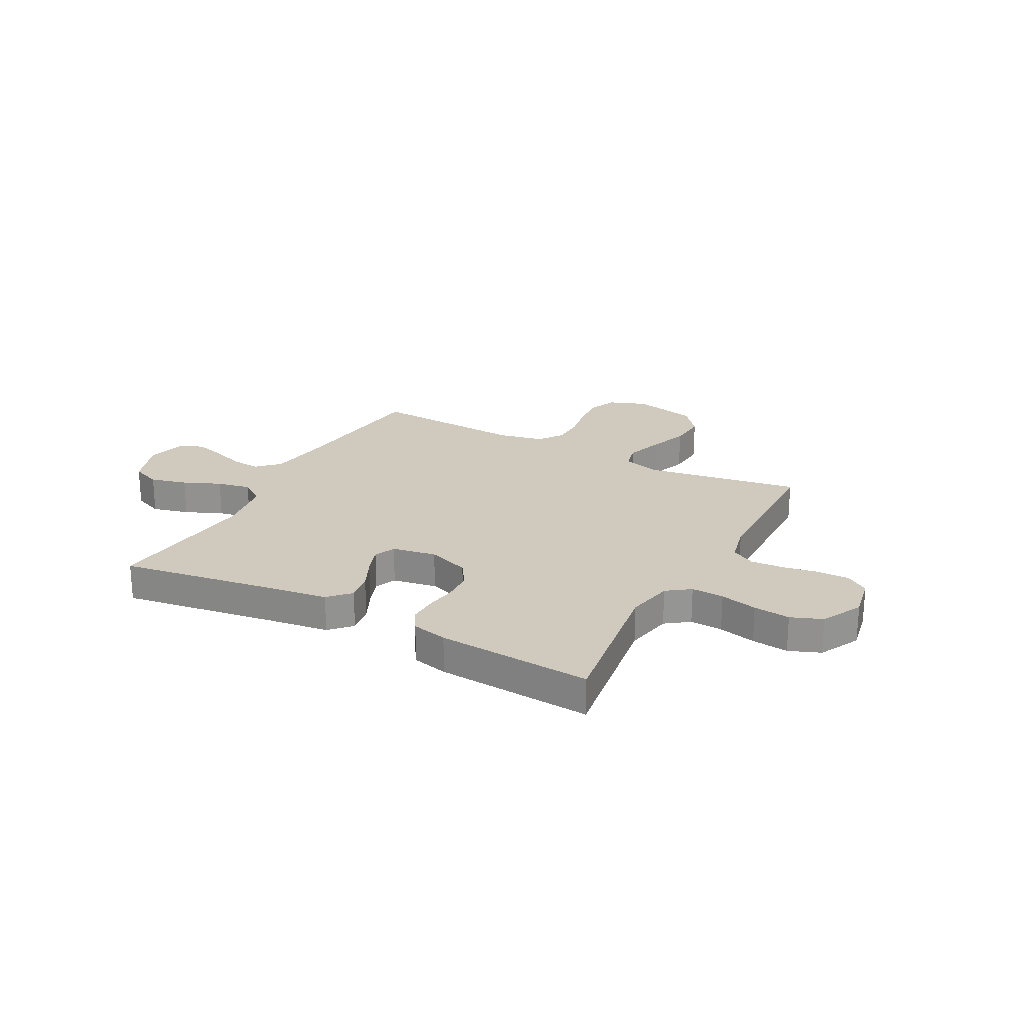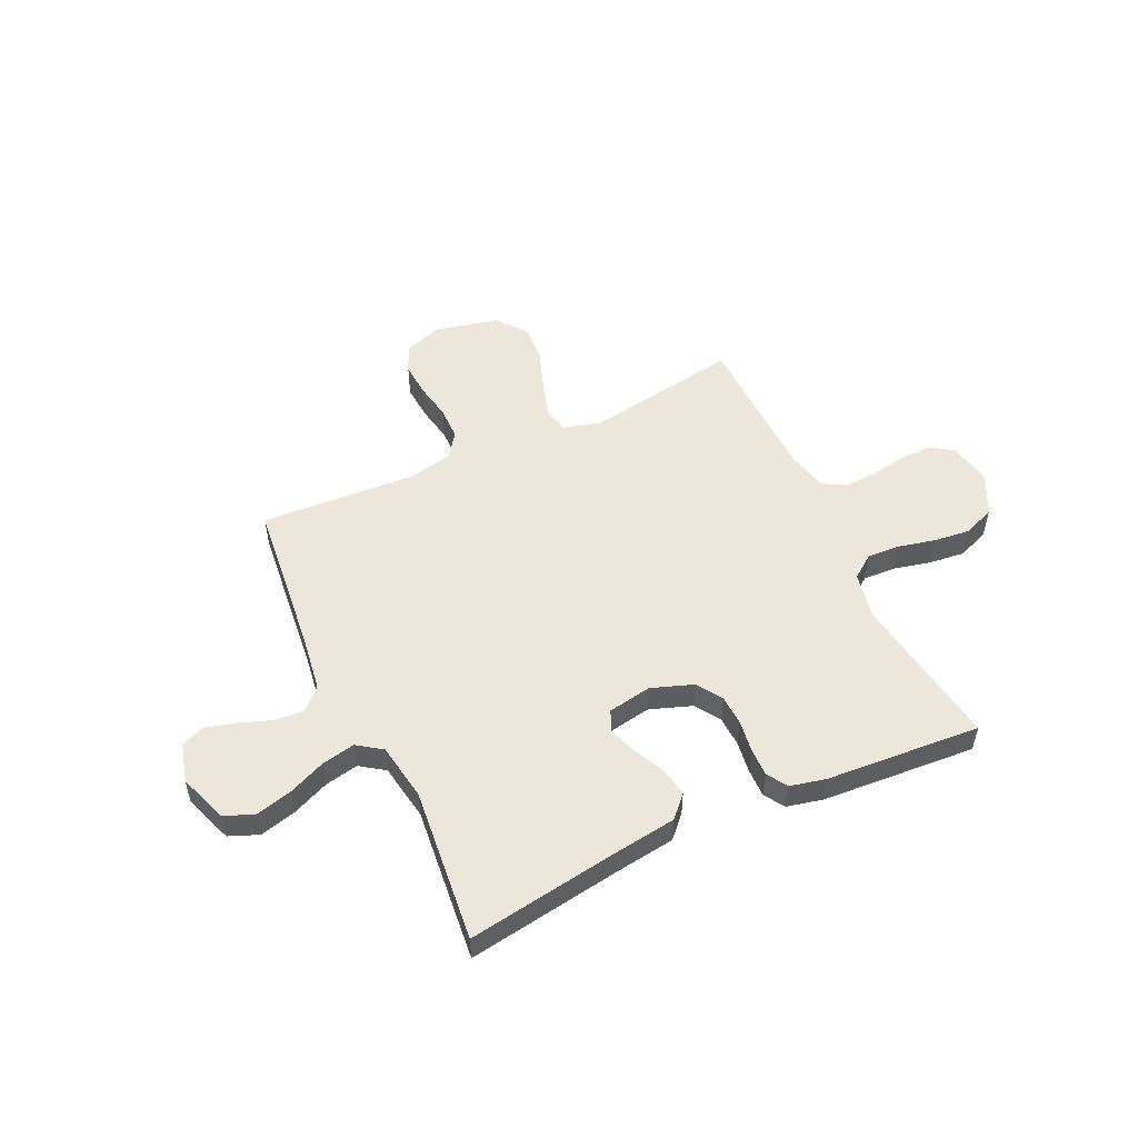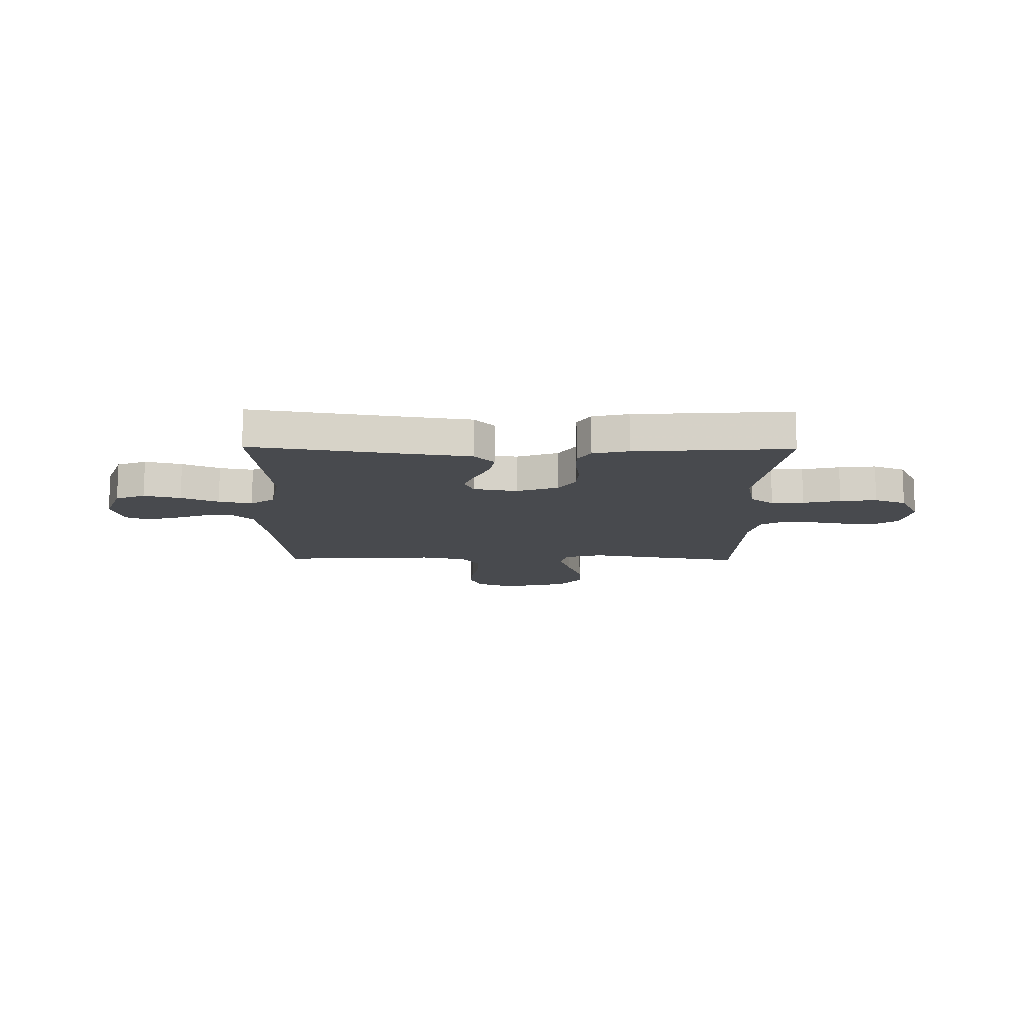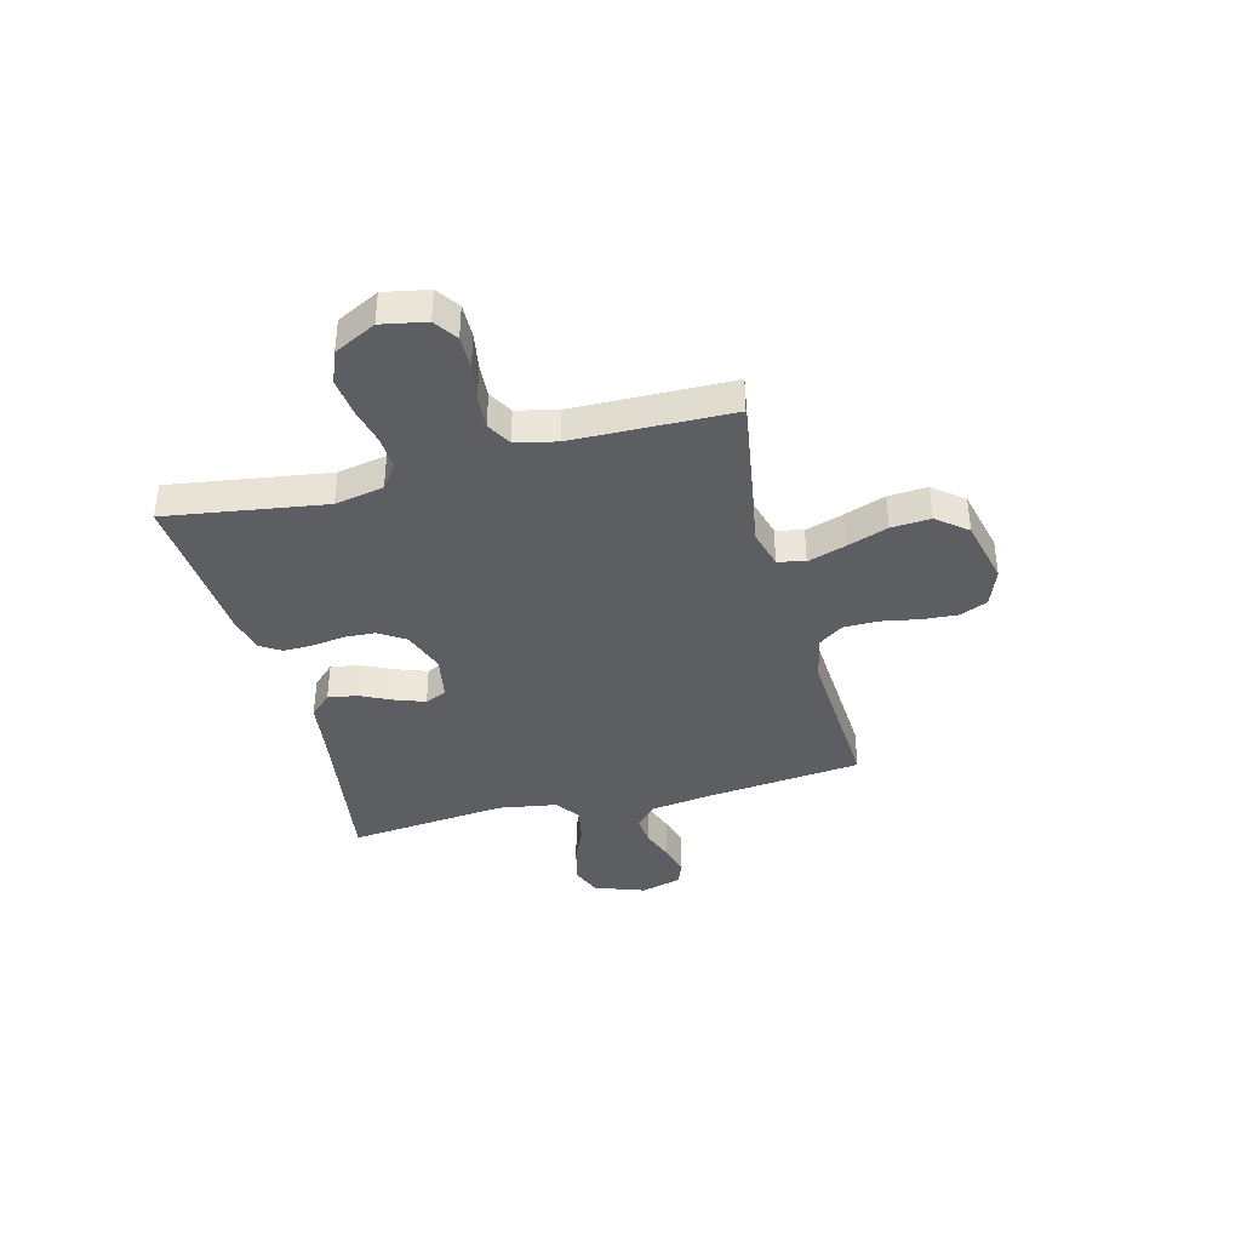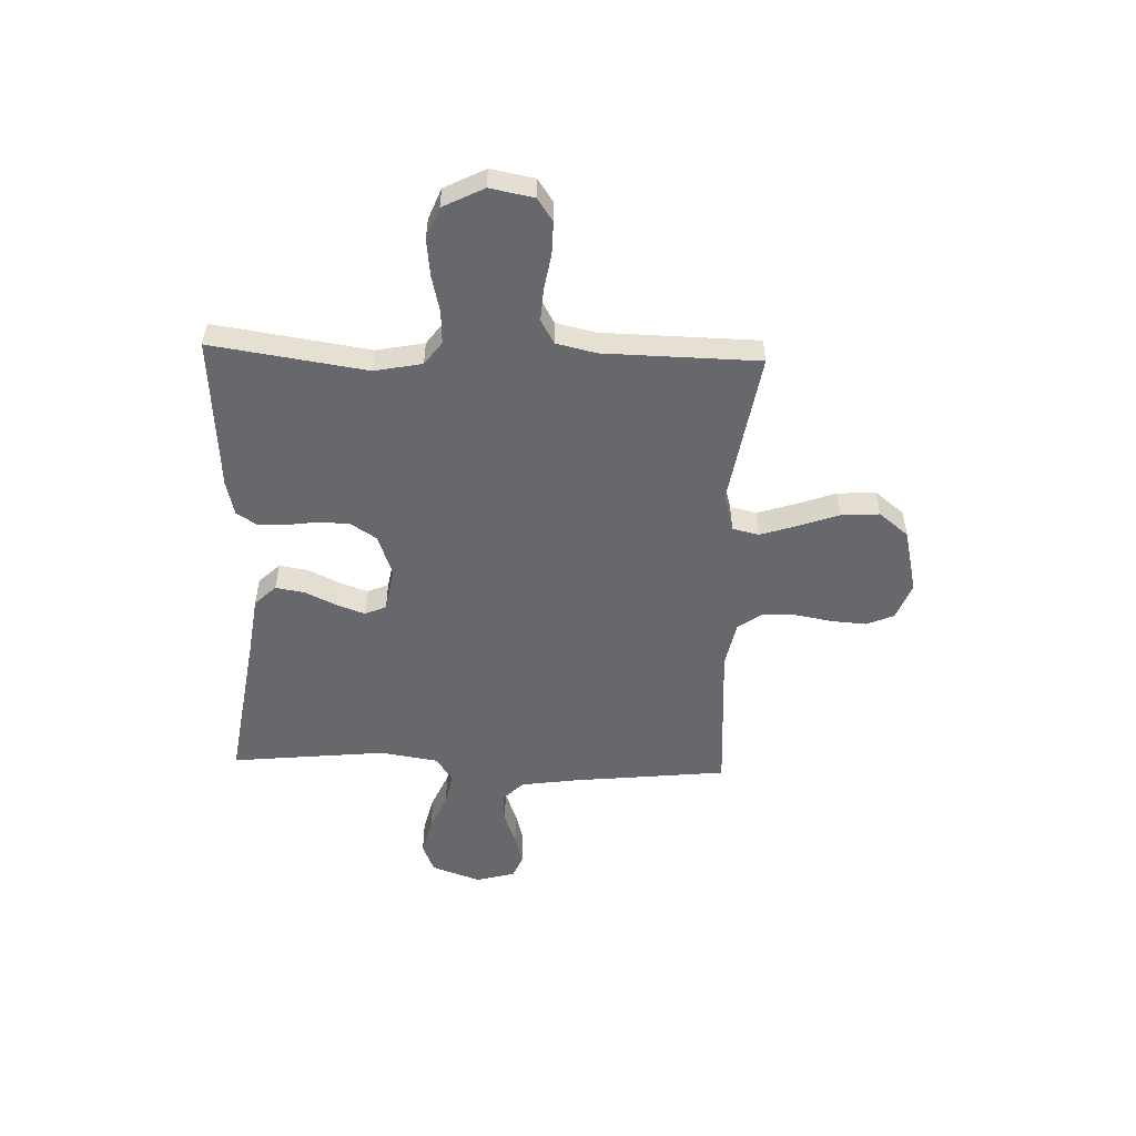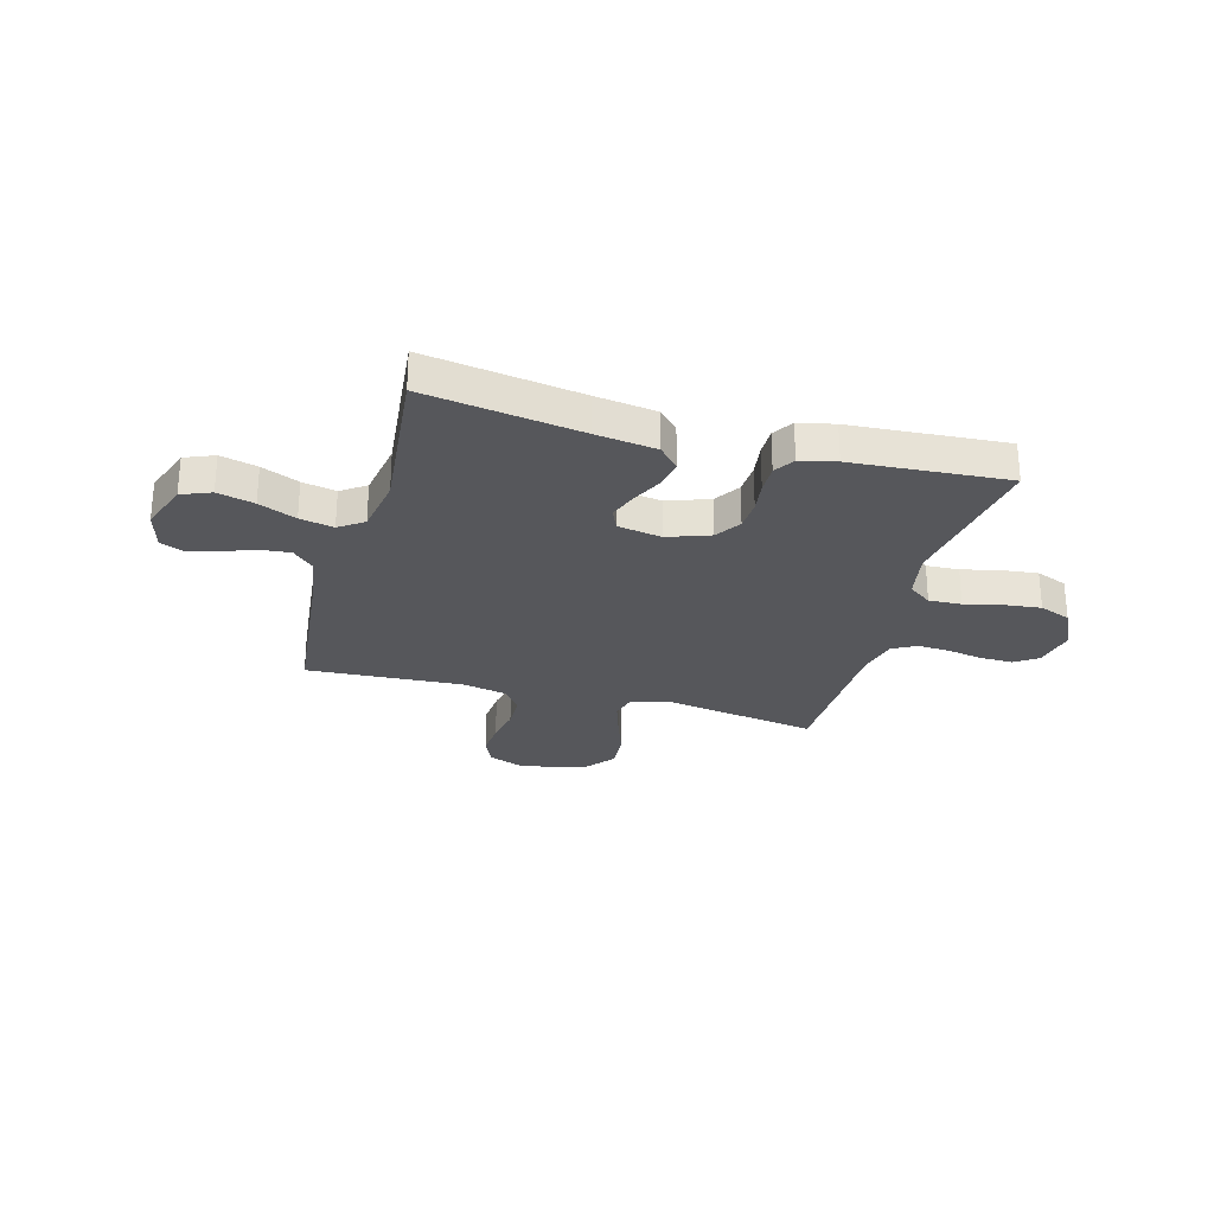
<metadata>
{"format":"obj","ext":"obj","renderer":"f3d","projection":"perspective","resolution":1024,"background":"white","views":[{"elev":23.1,"azim":28.2,"up":"+Y"},{"elev":52.4,"azim":-25.1,"up":"+Y"},{"elev":-13.0,"azim":-0.9,"up":"+Y"},{"elev":-38.4,"azim":104.6,"up":"+Y"},{"elev":-52.3,"azim":88.0,"up":"+Y"},{"elev":-27.4,"azim":-15.5,"up":"+Y"}]}
</metadata>
<code>
v -0.5 0.07 -0.5
v -0.532 0.07 -0.2
v -0.548 0.07 -0.09
v -0.589 0.07 -0.05
v -0.646 0.07 -0.055
v -0.709 0.07 -0.078
v -0.768 0.07 -0.094
v -0.812 0.07 -0.076
v -0.833 0.07 0
v -0.799 0.07 0.095
v -0.742 0.07 0.118
v -0.671 0.07 0.1
v -0.599 0.07 0.069
v -0.534 0.07 0.056
v -0.487 0.07 0.089
v -0.469 0.07 0.2
v -0.5 0.07 0.5
v -0.2 0.07 0.454
v -0.084 0.07 0.438
v -0.045 0.07 0.397
v -0.054 0.07 0.342
v -0.083 0.07 0.281
v -0.103 0.07 0.226
v -0.085 0.07 0.185
v 0 0.07 0.17
v 0.081 0.07 0.199
v 0.113 0.07 0.248
v 0.116 0.07 0.307
v 0.107 0.07 0.369
v 0.106 0.07 0.424
v 0.131 0.07 0.463
v 0.2 0.07 0.479
v 0.5 0.07 0.5
v 0.455 0.07 0.2
v 0.473 0.07 0.108
v 0.518 0.07 0.075
v 0.581 0.07 0.078
v 0.653 0.07 0.095
v 0.724 0.07 0.103
v 0.785 0.07 0.079
v 0.825 0.07 0
v 0.809 0.07 -0.084
v 0.765 0.07 -0.114
v 0.702 0.07 -0.113
v 0.633 0.07 -0.101
v 0.57 0.07 -0.097
v 0.524 0.07 -0.123
v 0.506 0.07 -0.2
v 0.5 0.07 -0.5
v 0.2 0.07 -0.451
v 0.127 0.07 -0.471
v 0.115 0.07 -0.522
v 0.138 0.07 -0.593
v 0.166 0.07 -0.671
v 0.171 0.07 -0.745
v 0.125 0.07 -0.802
v 0 0.07 -0.831
v -0.072 0.07 -0.804
v -0.095 0.07 -0.751
v -0.09 0.07 -0.683
v -0.077 0.07 -0.612
v -0.078 0.07 -0.547
v -0.112 0.07 -0.5
v -0.2 0.07 -0.482
v -0.5 0 -0.5
v -0.532 0 -0.2
v -0.548 0 -0.09
v -0.589 0 -0.05
v -0.646 0 -0.055
v -0.709 0 -0.078
v -0.768 0 -0.094
v -0.812 0 -0.076
v -0.833 0 0
v -0.799 0 0.095
v -0.742 0 0.118
v -0.671 0 0.1
v -0.599 0 0.069
v -0.534 0 0.056
v -0.487 0 0.089
v -0.469 0 0.2
v -0.5 0 0.5
v -0.2 0 0.454
v -0.084 0 0.438
v -0.045 0 0.397
v -0.054 0 0.342
v -0.083 0 0.281
v -0.103 0 0.226
v -0.085 0 0.185
v 0 0 0.17
v 0.081 0 0.199
v 0.113 0 0.248
v 0.116 0 0.307
v 0.107 0 0.369
v 0.106 0 0.424
v 0.131 0 0.463
v 0.2 0 0.479
v 0.5 0 0.5
v 0.455 0 0.2
v 0.473 0 0.108
v 0.518 0 0.075
v 0.581 0 0.078
v 0.653 0 0.095
v 0.724 0 0.103
v 0.785 0 0.079
v 0.825 0 0
v 0.809 0 -0.084
v 0.765 0 -0.114
v 0.702 0 -0.113
v 0.633 0 -0.101
v 0.57 0 -0.097
v 0.524 0 -0.123
v 0.506 0 -0.2
v 0.5 0 -0.5
v 0.2 0 -0.451
v 0.127 0 -0.471
v 0.115 0 -0.522
v 0.138 0 -0.593
v 0.166 0 -0.671
v 0.171 0 -0.745
v 0.125 0 -0.802
v 0 0 -0.831
v -0.072 0 -0.804
v -0.095 0 -0.751
v -0.09 0 -0.683
v -0.077 0 -0.612
v -0.078 0 -0.547
v -0.112 0 -0.5
v -0.2 0 -0.482
f 59 60 61
f 58 59 61
f 57 58 61
f 56 57 61
f 55 56 61
f 54 55 61
f 53 54 61
f 52 53 61 62
f 51 52 62 63
f 48 49 50
f 51 63 64
f 50 51 64
f 48 50 64
f 47 48 64
f 43 44 45
f 42 43 45
f 41 42 45
f 40 41 45
f 39 40 45
f 38 39 45
f 37 38 45
f 36 37 45 46
f 64 1 2
f 47 64 2
f 46 47 2
f 36 46 2
f 35 36 2
f 32 33 34
f 31 32 34
f 30 31 34
f 29 30 34
f 28 29 34
f 20 21 22
f 19 20 22
f 18 19 22
f 18 22 23
f 17 18 23
f 16 17 23
f 15 16 23 24
f 11 12 13
f 10 11 13
f 9 10 13
f 8 9 13
f 7 8 13
f 6 7 13
f 5 6 13
f 4 5 13 14
f 15 24 25
f 14 15 25
f 4 14 25
f 3 4 25
f 27 28 34 35
f 26 27 35
f 25 26 35
f 3 25 35
f 2 3 35
f 125 124 123
f 125 123 122
f 125 122 121
f 125 121 120
f 125 120 119
f 125 119 118
f 125 118 117
f 126 125 117 116
f 127 126 116 115
f 114 113 112
f 128 127 115
f 128 115 114
f 128 114 112
f 128 112 111
f 109 108 107
f 109 107 106
f 109 106 105
f 109 105 104
f 109 104 103
f 109 103 102
f 109 102 101
f 110 109 101 100
f 66 65 128
f 66 128 111
f 66 111 110
f 66 110 100
f 66 100 99
f 98 97 96
f 98 96 95
f 98 95 94
f 98 94 93
f 98 93 92
f 86 85 84
f 86 84 83
f 86 83 82
f 87 86 82
f 87 82 81
f 87 81 80
f 88 87 80 79
f 77 76 75
f 77 75 74
f 77 74 73
f 77 73 72
f 77 72 71
f 77 71 70
f 77 70 69
f 78 77 69 68
f 89 88 79
f 89 79 78
f 89 78 68
f 89 68 67
f 99 98 92 91
f 99 91 90
f 99 90 89
f 99 89 67
f 99 67 66
f 1 65 66 2
f 2 66 67 3
f 3 67 68 4
f 4 68 69 5
f 5 69 70 6
f 6 70 71 7
f 7 71 72 8
f 8 72 73 9
f 9 73 74 10
f 10 74 75 11
f 11 75 76 12
f 12 76 77 13
f 13 77 78 14
f 14 78 79 15
f 15 79 80 16
f 16 80 81 17
f 17 81 82 18
f 18 82 83 19
f 19 83 84 20
f 20 84 85 21
f 21 85 86 22
f 22 86 87 23
f 23 87 88 24
f 24 88 89 25
f 25 89 90 26
f 26 90 91 27
f 27 91 92 28
f 28 92 93 29
f 29 93 94 30
f 30 94 95 31
f 31 95 96 32
f 32 96 97 33
f 33 97 98 34
f 34 98 99 35
f 35 99 100 36
f 36 100 101 37
f 37 101 102 38
f 38 102 103 39
f 39 103 104 40
f 40 104 105 41
f 41 105 106 42
f 42 106 107 43
f 43 107 108 44
f 44 108 109 45
f 45 109 110 46
f 46 110 111 47
f 47 111 112 48
f 48 112 113 49
f 49 113 114 50
f 50 114 115 51
f 51 115 116 52
f 52 116 117 53
f 53 117 118 54
f 54 118 119 55
f 55 119 120 56
f 56 120 121 57
f 57 121 122 58
f 58 122 123 59
f 59 123 124 60
f 60 124 125 61
f 61 125 126 62
f 62 126 127 63
f 63 127 128 64
f 64 128 65 1

</code>
